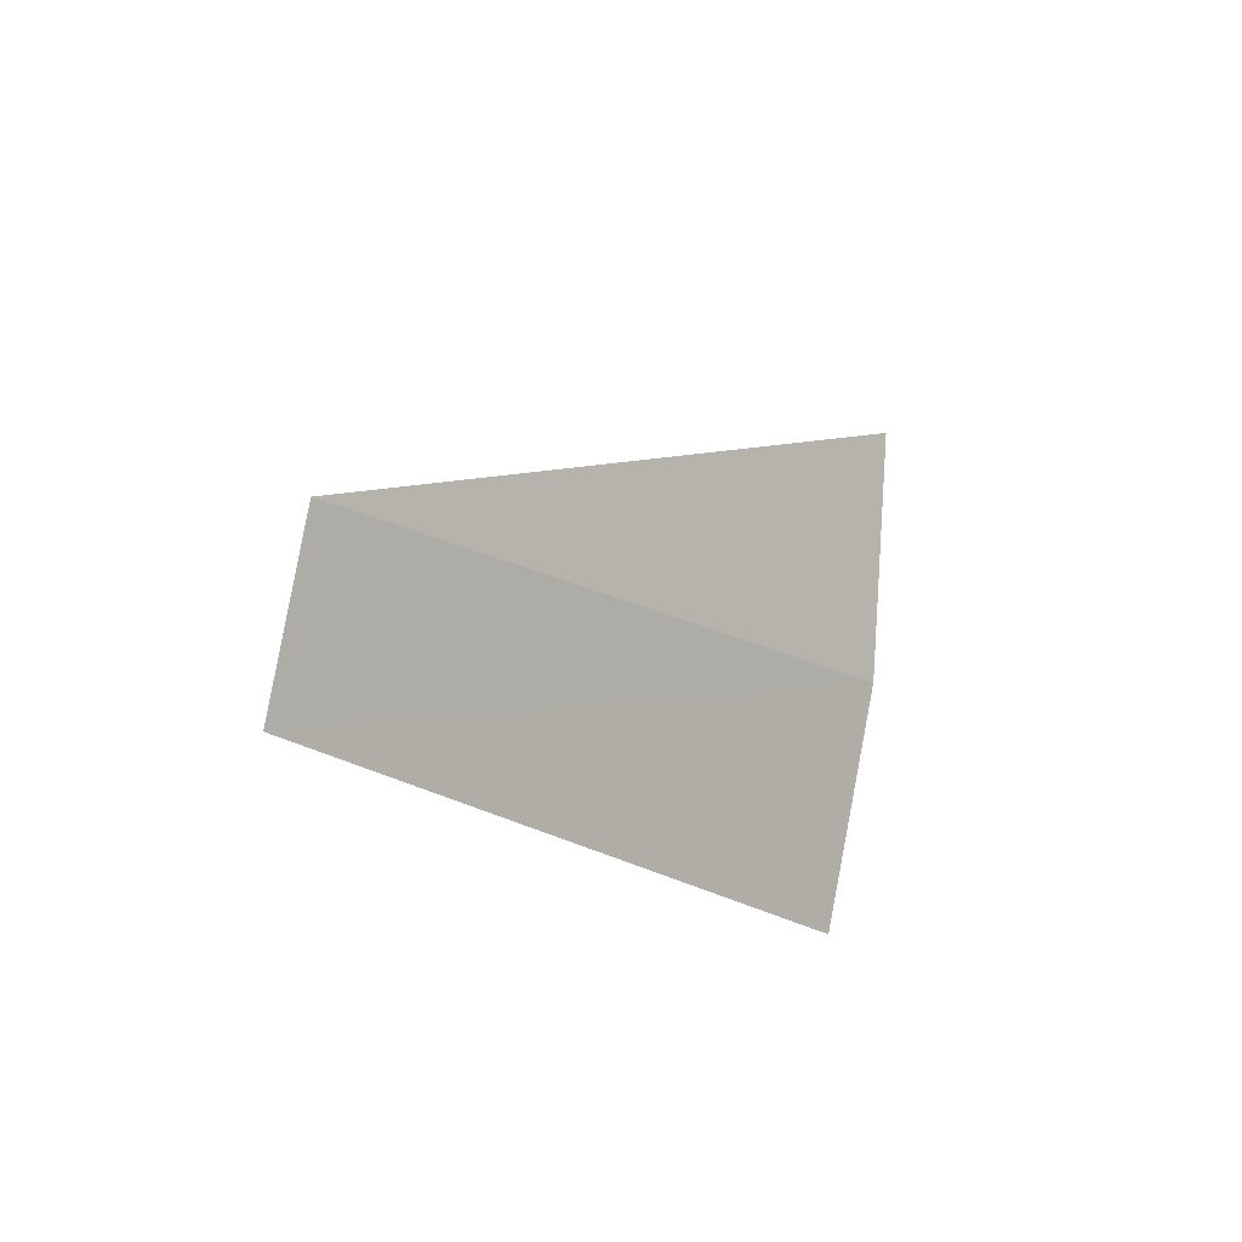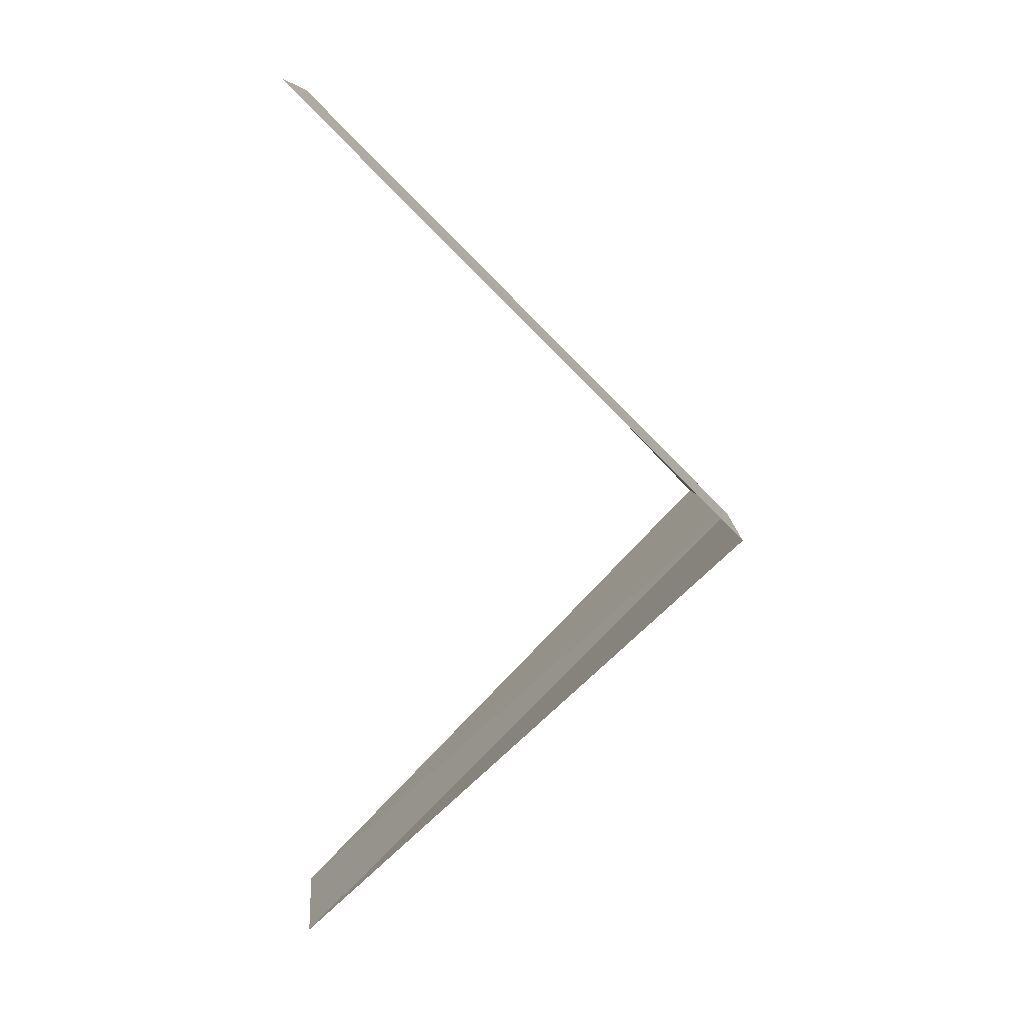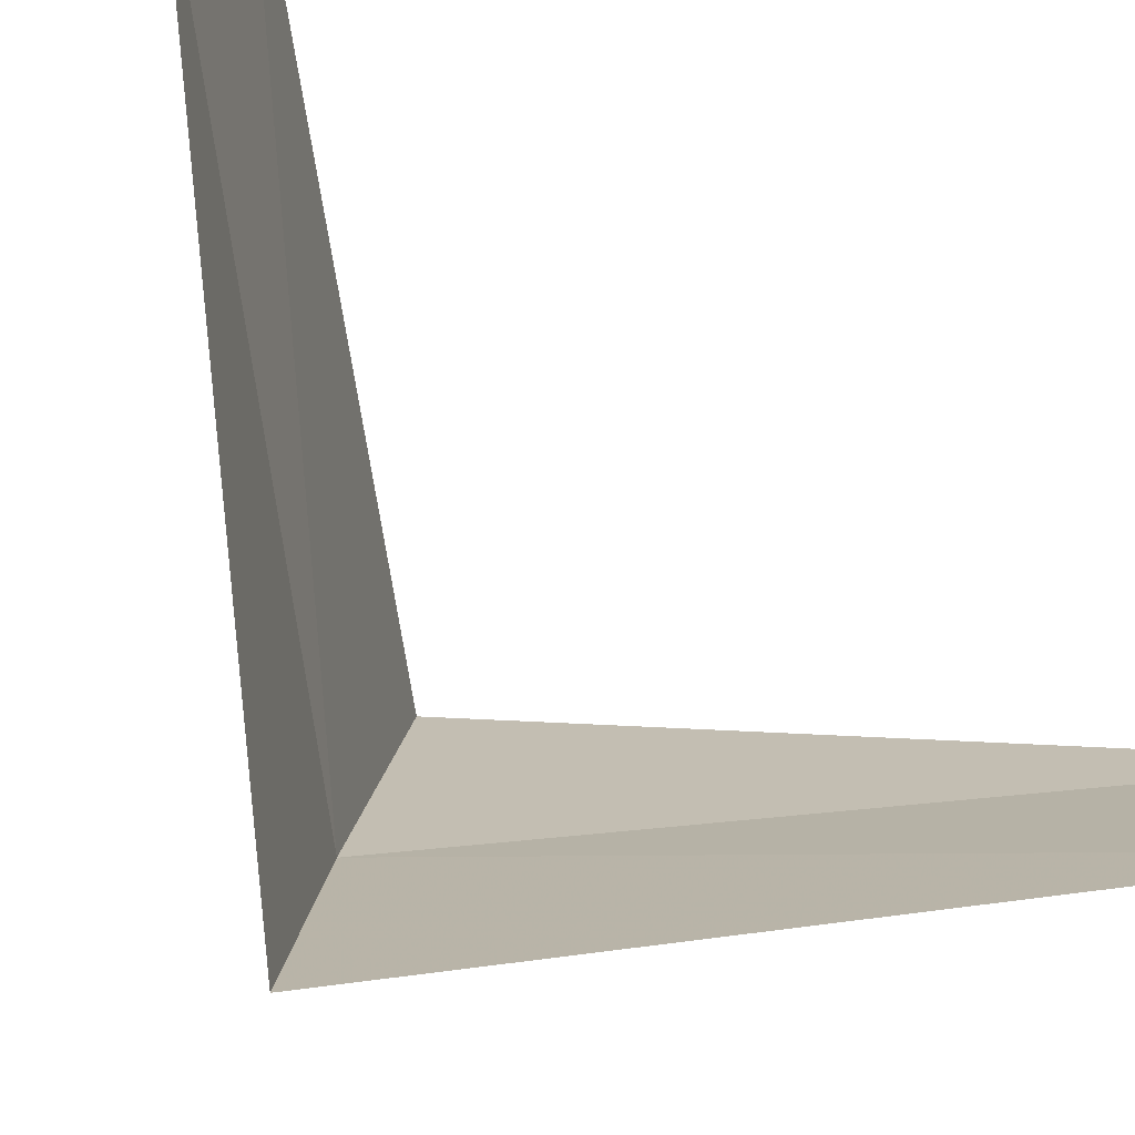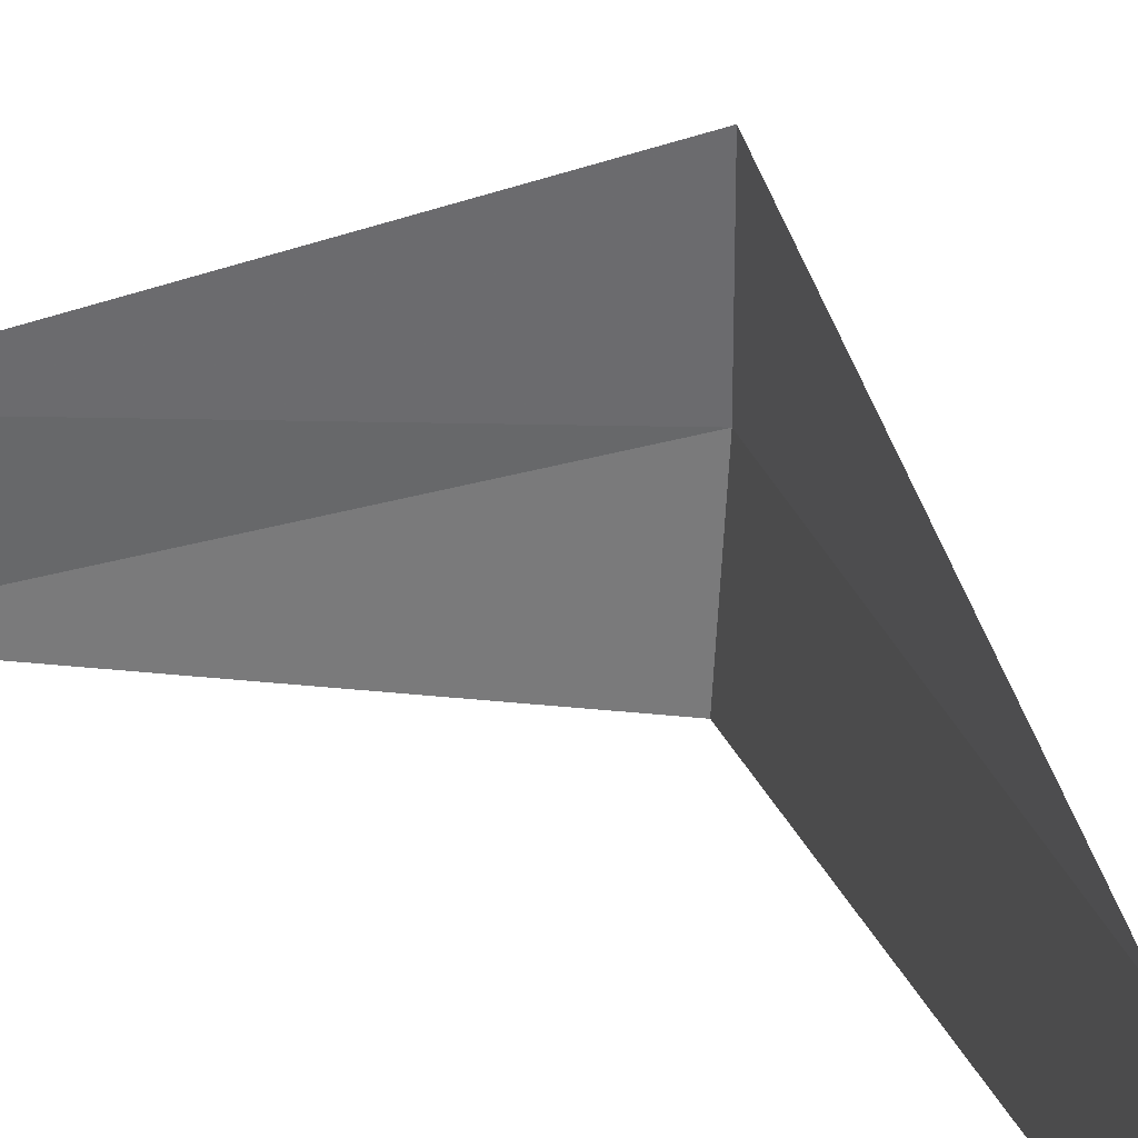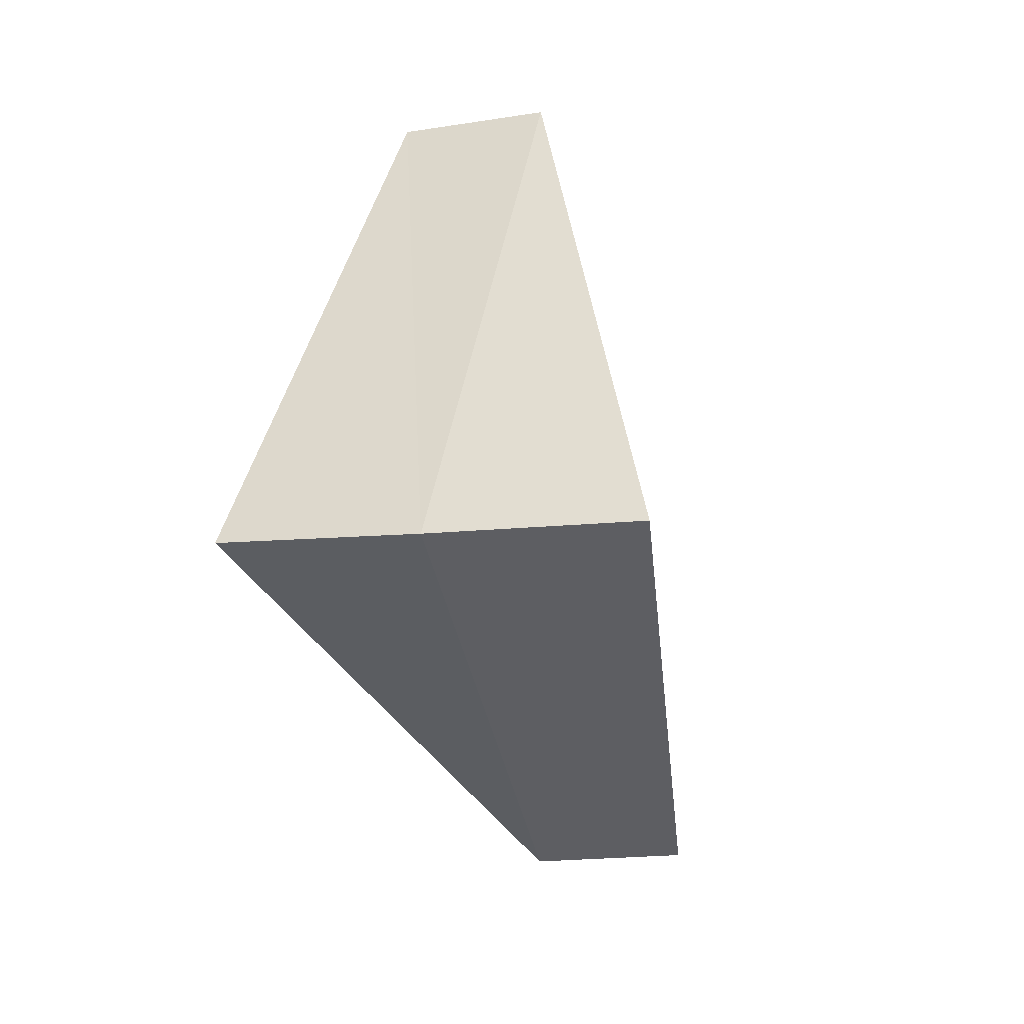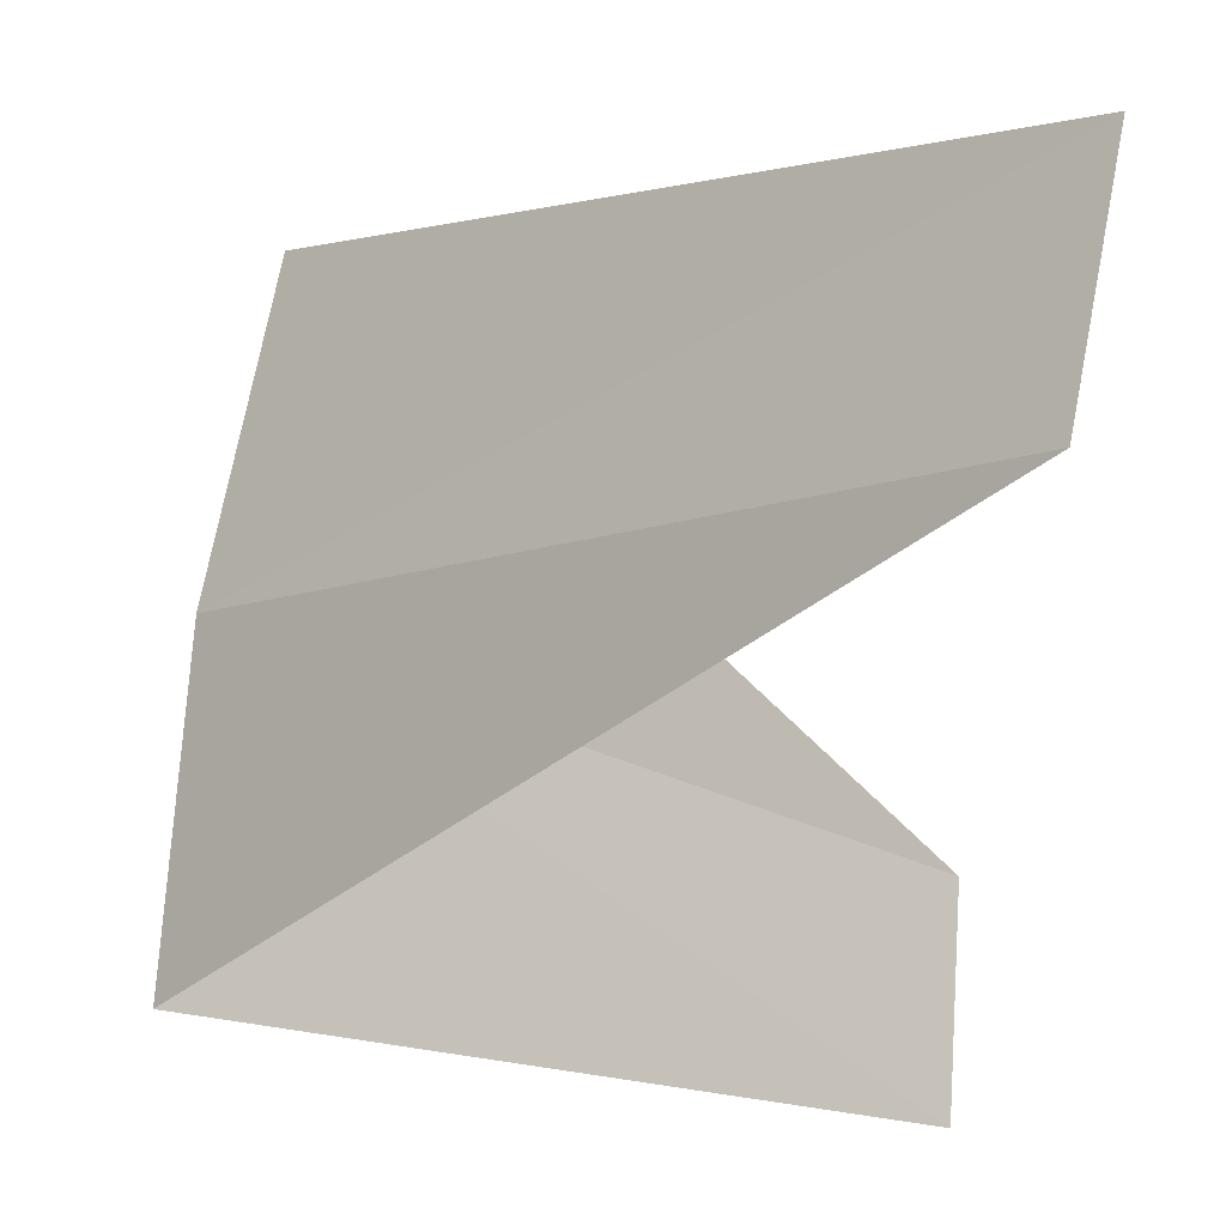
<metadata>
{"format":"obj","ext":"obj","renderer":"f3d","projection":"perspective","resolution":1024,"background":"white","views":[{"elev":78.7,"azim":14.4,"up":"+Z"},{"elev":2.2,"azim":5.8,"up":"+Z"},{"elev":-75.4,"azim":-127.5,"up":"+Y"},{"elev":25.9,"azim":-62.9,"up":"+Y"},{"elev":5.7,"azim":113.1,"up":"+Z"},{"elev":-15.9,"azim":-178.2,"up":"+Y"}]}
</metadata>
<code>
v 3.968 0.5013 8.04
v 2.906 0.7461 7.08
v 2.976 0.376 7.04
v 4 0 8
v 3 0 9
v 2.976 0.376 9.04
v 3.874 0.9948 8.08
f 1 3 2
f 1 4 3
f 1 5 4
f 1 7 6
f 1 2 7
f 1 6 5

</code>
